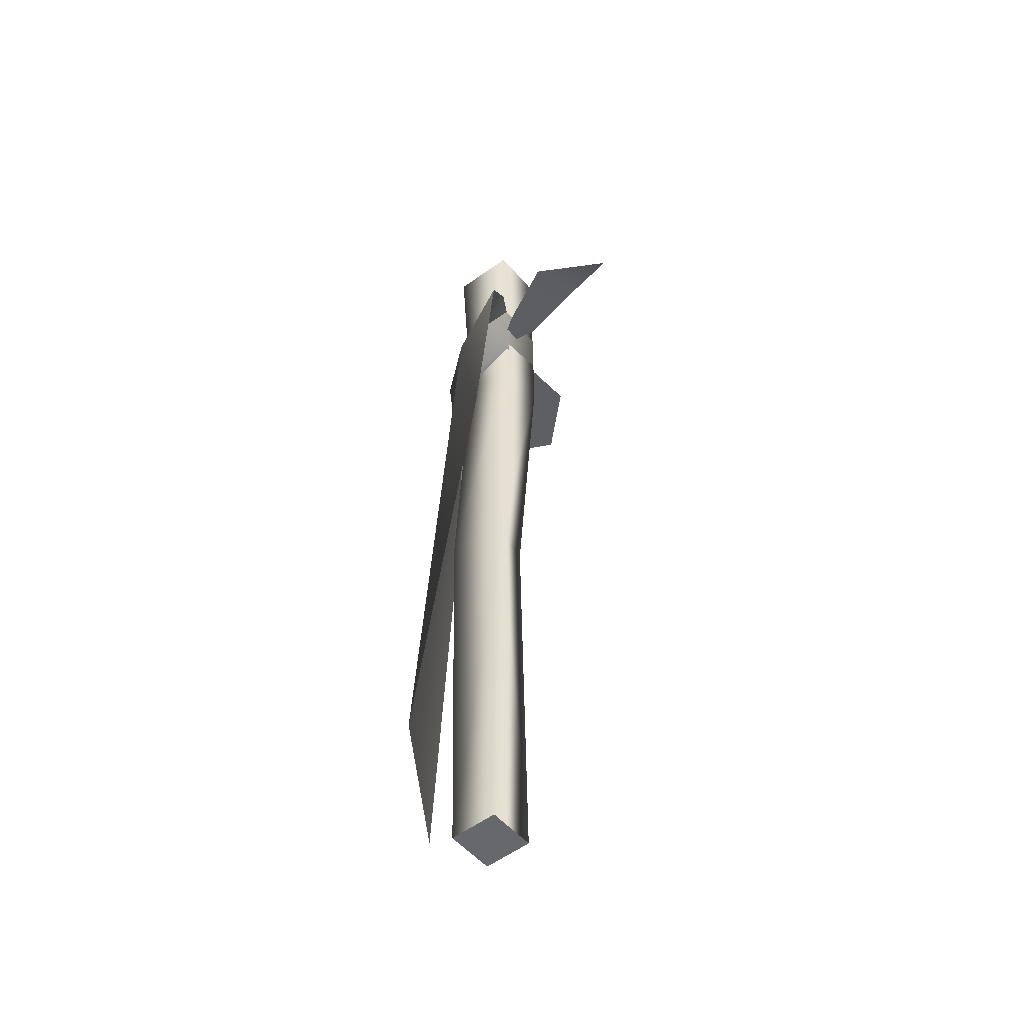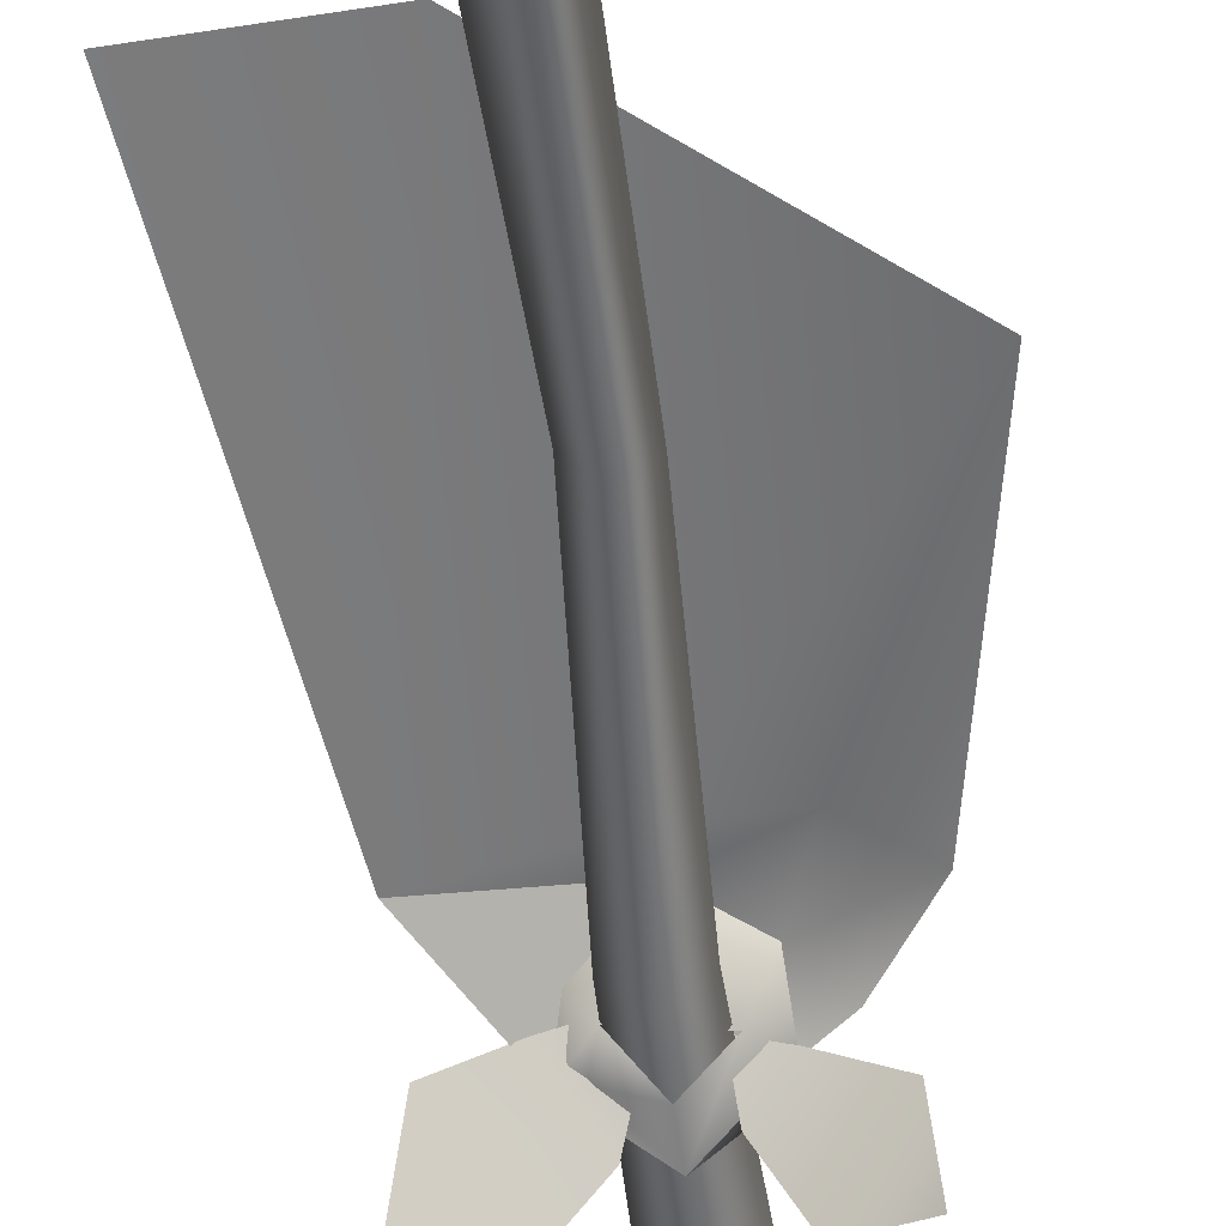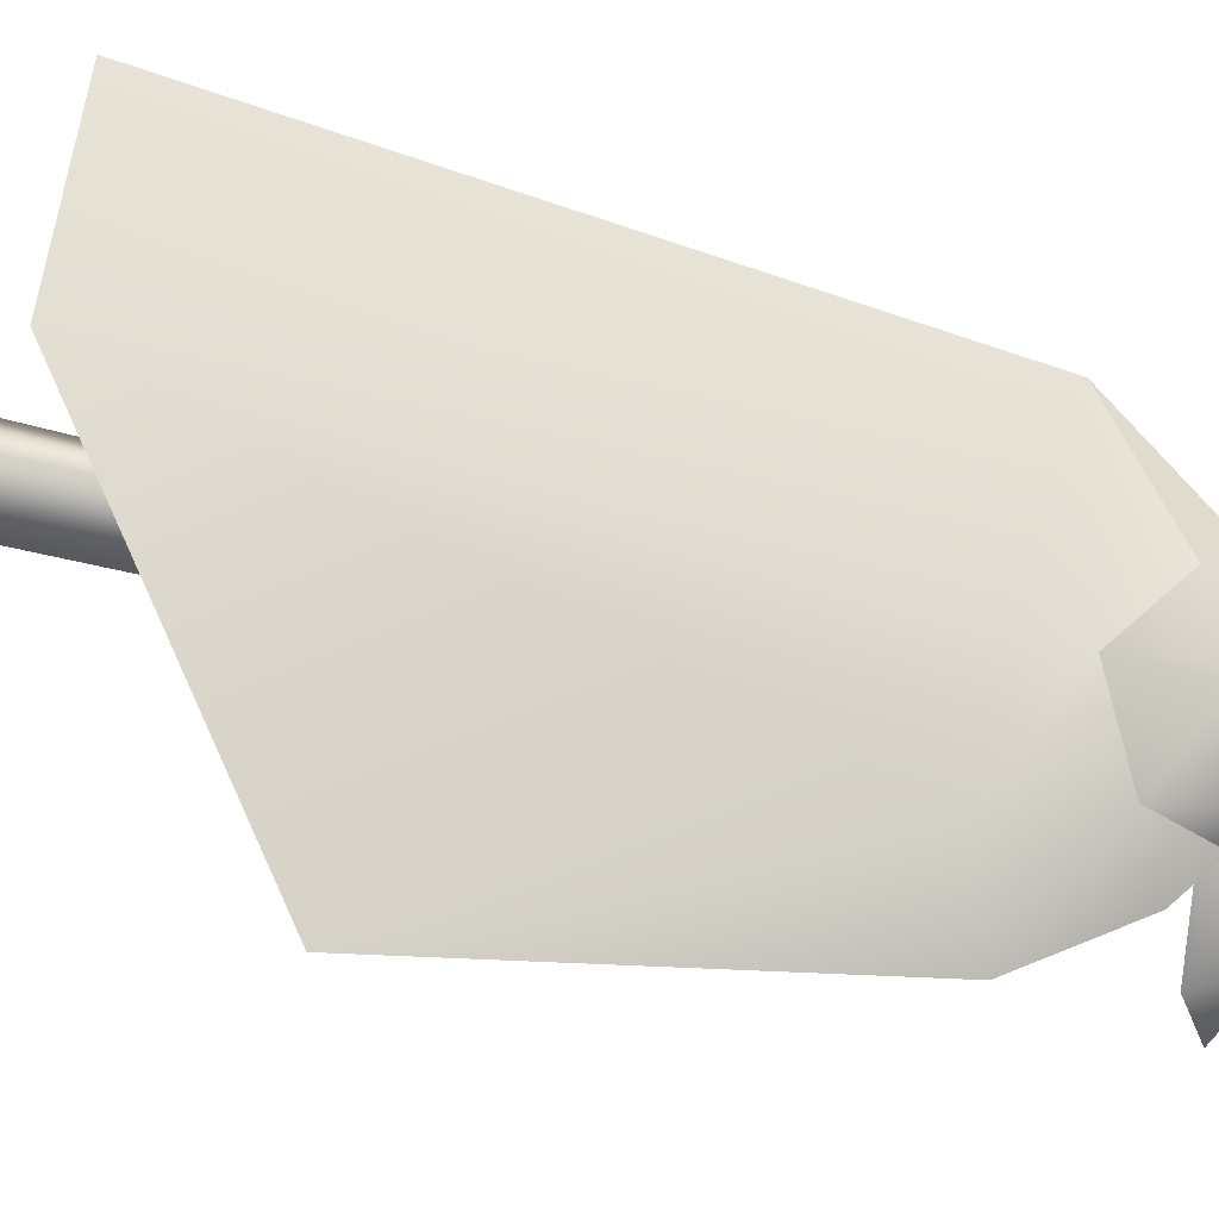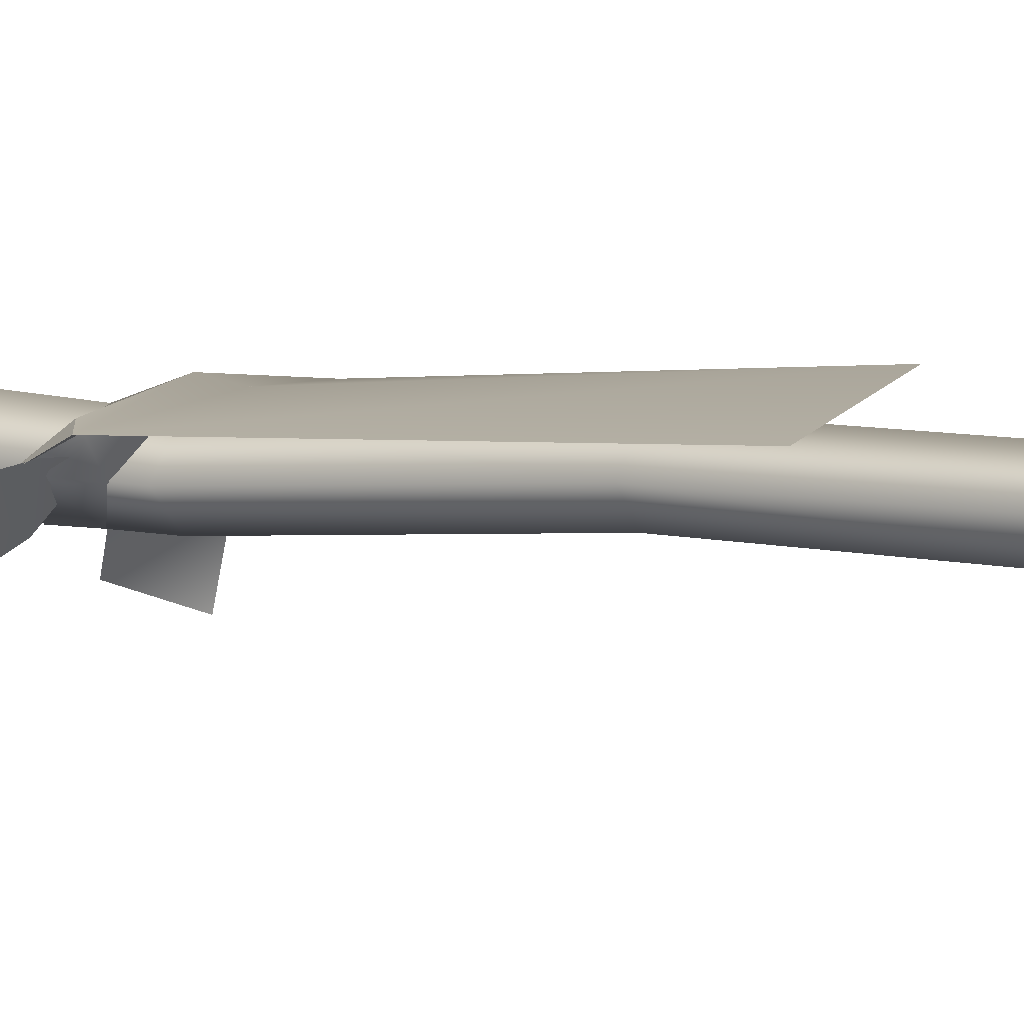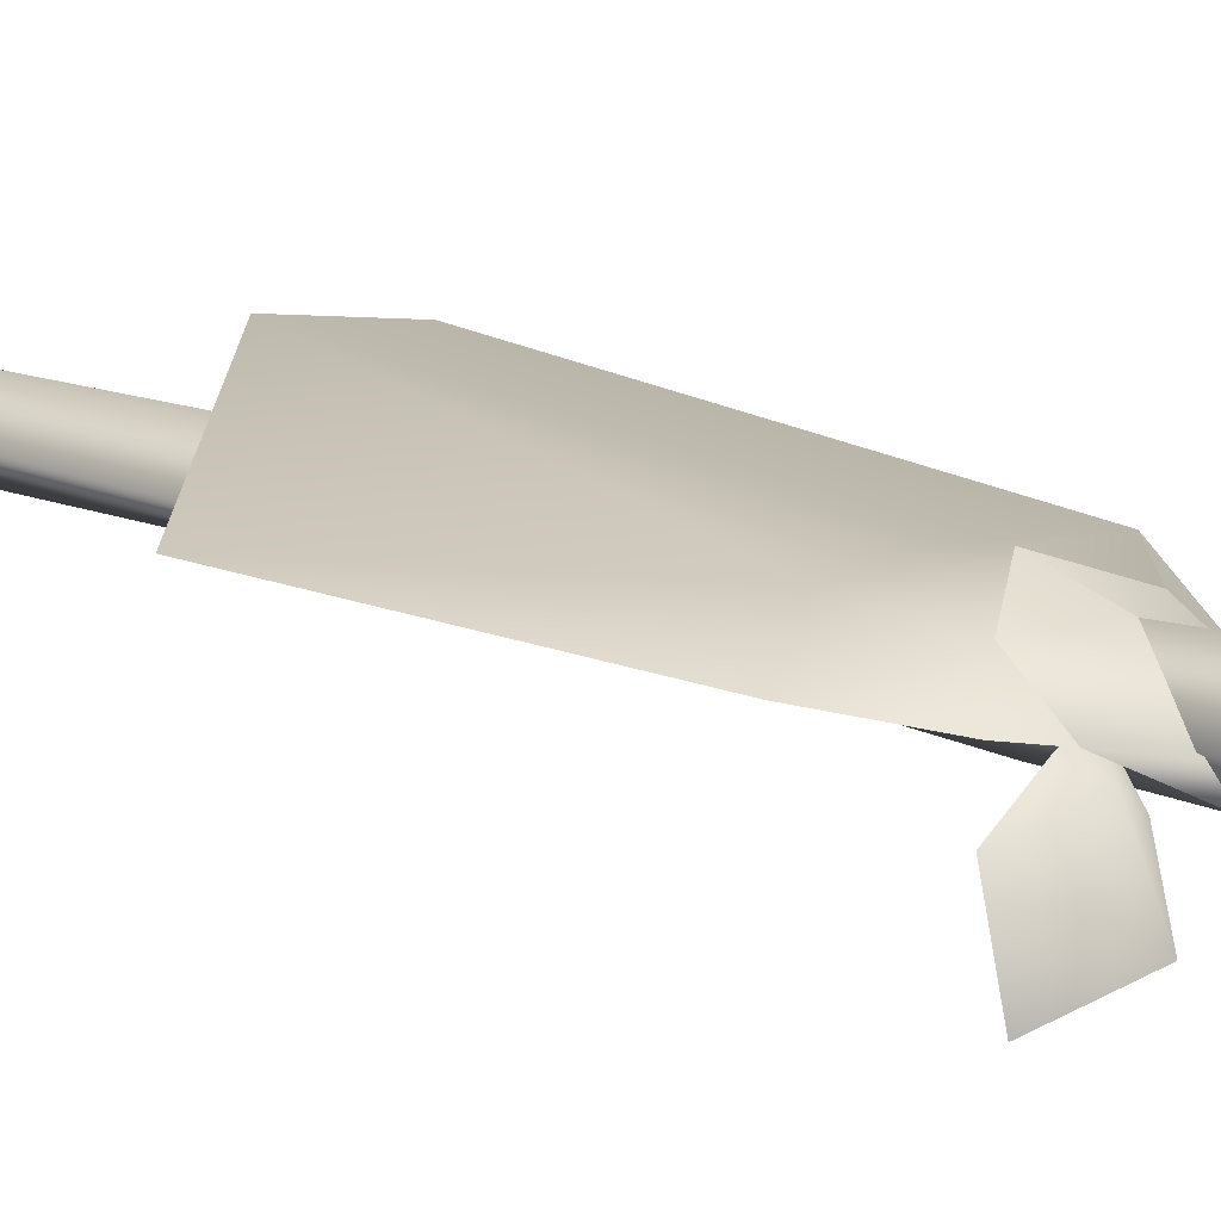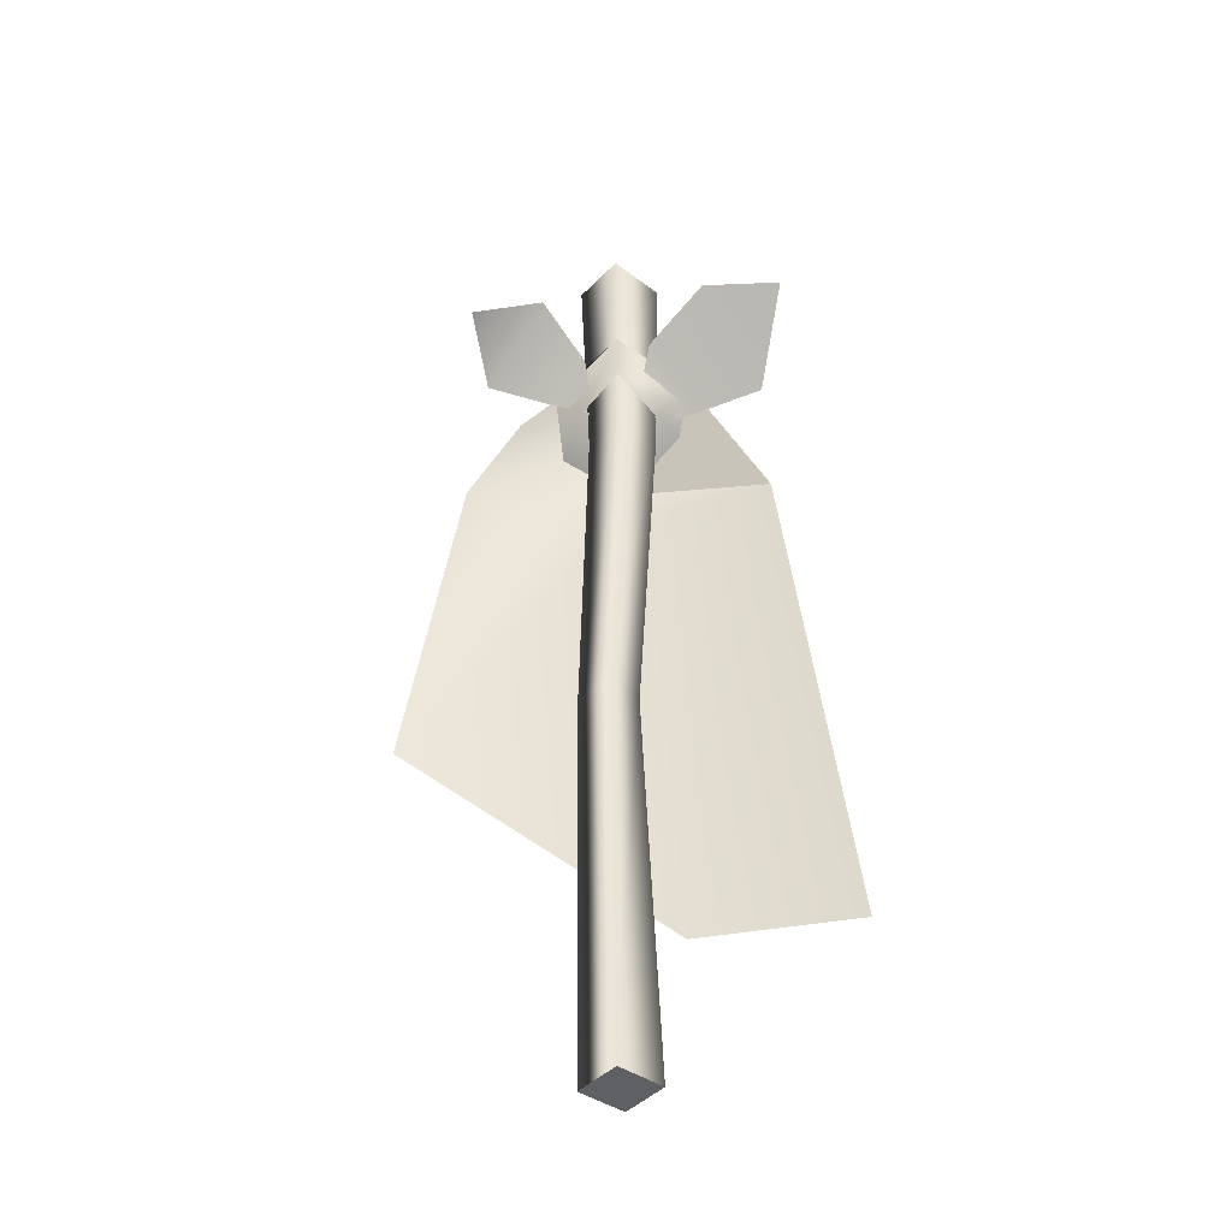
<metadata>
{"format":"obj","ext":"obj","renderer":"f3d","projection":"perspective","resolution":1024,"background":"white","views":[{"elev":-52.4,"azim":84.4,"up":"+Y"},{"elev":-53.0,"azim":6.8,"up":"+Z"},{"elev":72.4,"azim":101.8,"up":"+Z"},{"elev":5.6,"azim":-56.2,"up":"+Z"},{"elev":16.6,"azim":129.7,"up":"+Z"},{"elev":-42.8,"azim":-174.4,"up":"+Y"}]}
</metadata>
<code>
g z021v002_l
v -0.4279 2.006 0.07758
v -0.2059 2.345 -0.01752
v -0.1846 2.208 0.08349
v -0.4279 2.006 0.07755
v -0.003826 2.086 0.1603
v -0.2059 2.345 -0.01755
v -0.2264 2.258 0.01247
v -0.1729 2.371 -0.03658
v -0.07012 2.214 0.01176
v -0.3219 2.479 -0.09451
v -0.4189 2.302 -0.02124
v -0.4937 2.5 -0.255
v -0.2671 2.5 -0.2661
v -0.1017 2.393 -0.148
v -0.06895 2.327 -0.06039
v -0.07012 2.214 0.01176
v 0.2009 2.485 -0.2605
v 0.376 2.298 -0.1096
v 0.3937 2.366 -0.3404
v 0.1941 2.282 -0.03768
v 0.09098 2.368 -0.1256
v 0.07686 2.269 -0.008197
v -0.4937 2.5 -0.255
v -0.4189 2.302 -0.02124
v -0.2671 2.5 -0.2661
v -0.1017 2.393 -0.148
v -0.2264 2.258 0.01247
v -0.06895 2.327 -0.06039
v -0.07012 2.214 0.01176
v 0 0 -0.1
v 0.1 0 1.192e-07
v 0.1101 1.163 -0.01236
v 0.02304 1.163 -0.07831
v -0.04911 1.163 0.01107
v -0.1 0 1.192e-07
v -0.01058 2.105 -0.136
v 0.08609 2.105 -0.03131
v 0.0005016 2.811 -0.1271
v 0.1177 2.81 -0.0132
v -0.1164 2.797 -0.01064
v -0.108 2.105 -0.03761
v 0.0003147 2.785 0.1271
v 0.02304 1.163 0.1257
v 0 0 0.1
v -0.01058 2.105 0.08819
v 0.08609 2.105 -0.03131
v 0.1177 2.81 -0.0132
v 0.1101 1.163 -0.01236
v 0.1 0 1.192e-07
v 0.0005016 2.811 -0.1271
v 0.1177 2.81 -0.0132
v -0.1164 2.797 -0.01064
v 0.0003147 2.785 0.1271
v -0.004069 2.444 -0.1347
v 0.1878 2.323 -0.01895
v 0.0984 2.451 -0.02849
v 0.176 2.181 0.09345
v -0.007602 2.277 0.09813
v -0.003826 2.086 0.1603
v -0.1198 2.414 -0.02145
v -0.1846 2.208 0.08349
v -0.2059 2.345 -0.01752
v -0.004069 2.444 -0.1347
v -0.4279 2.006 0.07758
v -0.1441 0.556 0.2294
v -0.603 0.5263 0.1354
v -0.004818 1.959 0.1388
v -0.003826 2.086 0.1603
v -0.1846 2.208 0.08349
v 0.2604 1.958 0.1395
v 0.6153 1.116 0.1091
v 0.4504 2.027 0.04795
v 0.176 2.181 0.09345
v 0.2921 2.249 0.001982
v 0.1878 2.323 -0.01895
v 0.1878 2.323 -0.01895
v 0.176 2.181 0.09345
v 0.2921 2.249 0.001953
v 0.4504 2.027 0.04792
v 0.2604 1.958 0.1395
v 0.6153 1.116 0.1091
v -0.003826 2.086 0.1603
v -0.004818 1.959 0.1388
v -0.1441 0.556 0.2294
v -0.4279 2.006 0.07755
v -0.603 0.5263 0.1354
v 0 0 0.1
v 0.1 0 1.192e-07
v 0 0 -0.1
v -0.1 0 1.192e-07
v 0.1058 2.242 -0.03547
v 0.176 2.181 0.09345
v 0.1878 2.323 -0.01895
v -0.003826 2.086 0.1603
v -0.004069 2.444 -0.1347
v -0.1099 2.2 -0.03796
v -0.1846 2.208 0.08349
v -0.007859 2.291 -0.1336
v -0.2059 2.345 -0.01752
v -0.1438 2.319 -0.04283
v 0.1768 2.371 -0.06122
v 0.1941 2.282 -0.03768
v 0.07686 2.269 -0.008197
v 0.09098 2.368 -0.1256
v 0.376 2.298 -0.1096
v 0.2009 2.485 -0.2605
v 0.2967 2.43 -0.167
v 0.3937 2.366 -0.3404
g z021v002_l_0
f 3 2 1
f 6 5 4
f 9 8 7
f 8 10 7
f 10 11 7
f 12 11 10
f 10 13 12
f 10 8 13
f 8 14 13
f 8 15 14
f 16 15 8
f 19 18 17
f 18 20 17
f 20 21 17
f 20 22 21
f 25 24 23
f 25 26 24
f 26 27 24
f 26 28 27
f 28 29 27
f 32 31 30
f 33 32 30
f 34 33 30
f 35 34 30
f 33 36 32
f 36 37 32
f 36 38 37
f 38 39 37
f 40 38 36
f 41 36 33
f 41 40 36
f 34 41 33
f 42 40 41
f 43 34 35
f 44 43 35
f 45 41 34
f 45 42 41
f 43 45 34
f 45 46 42
f 45 43 46
f 46 47 42
f 43 48 46
f 43 44 48
f 44 49 48
f 52 51 50
f 53 51 52
f 56 55 54
f 55 56 57
f 56 58 57
f 58 59 57
f 59 58 60
f 61 59 60
f 62 61 60
f 60 63 62
f 66 65 64
f 65 67 64
f 67 68 64
f 68 69 64
f 67 65 70
f 68 67 70
f 65 71 70
f 71 72 70
f 73 68 70
f 73 70 72
f 73 72 74
f 73 74 75
f 78 77 76
f 79 77 78
f 80 77 79
f 79 81 80
f 82 77 80
f 80 81 83
f 83 82 80
f 83 81 84
f 82 83 85
f 83 84 85
f 84 86 85
f 89 88 87
f 90 89 87
f 93 92 91
f 92 94 91
f 93 91 95
f 91 94 96
f 96 94 97
f 91 98 95
f 96 97 99
f 95 100 99
f 98 100 95
f 100 96 99
f 100 98 96
f 103 102 101
f 103 101 104
f 102 105 101
f 106 104 101
f 105 107 101
f 107 106 101
f 107 105 108
f 108 106 107

</code>
